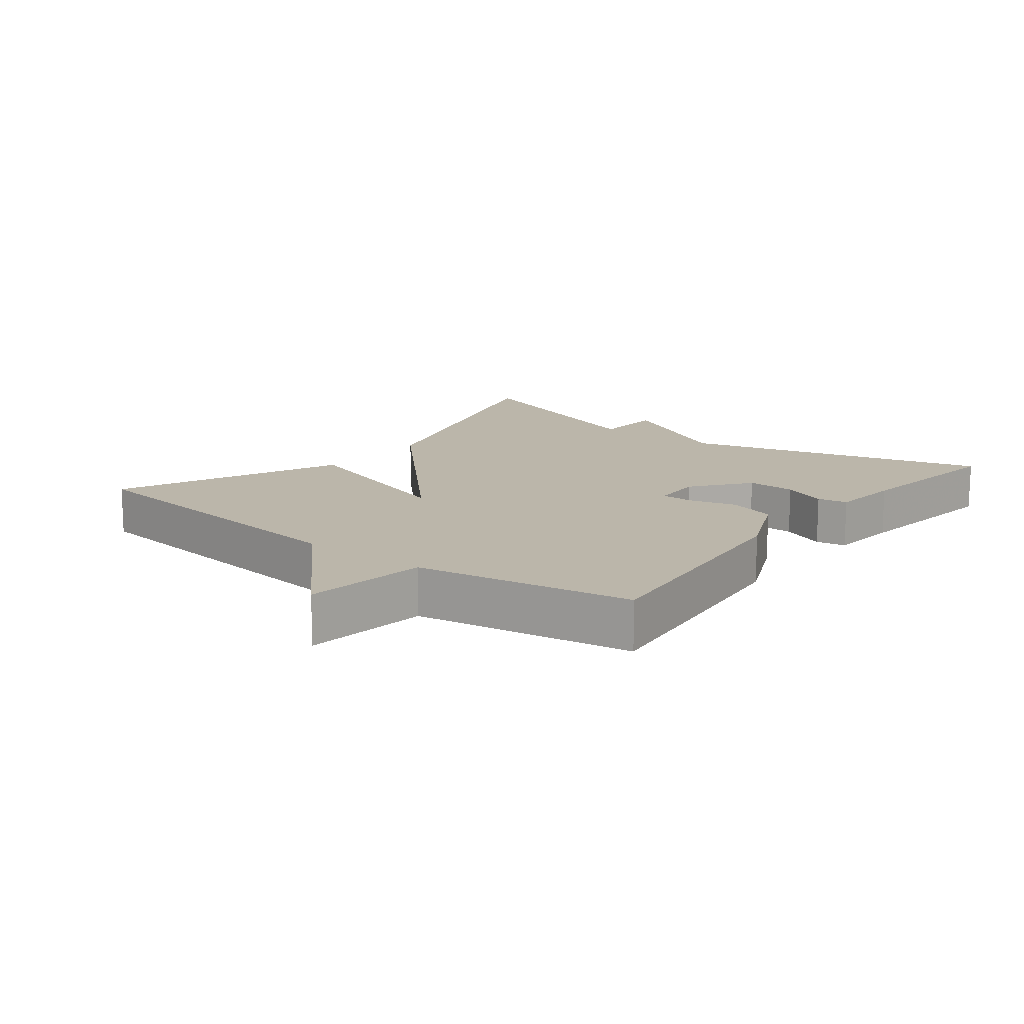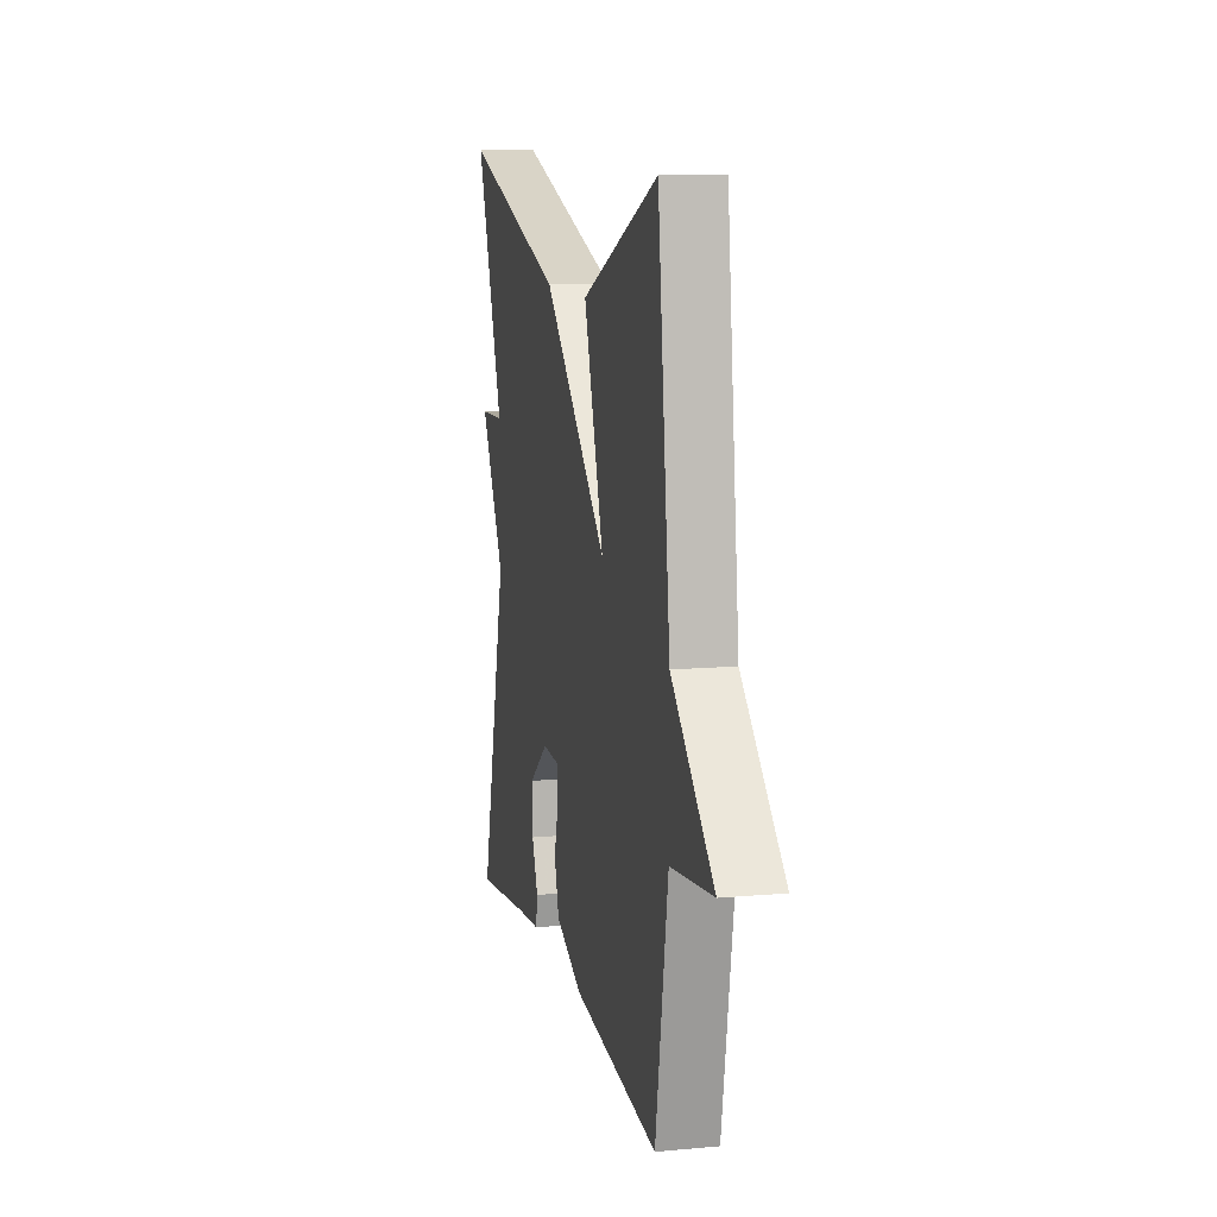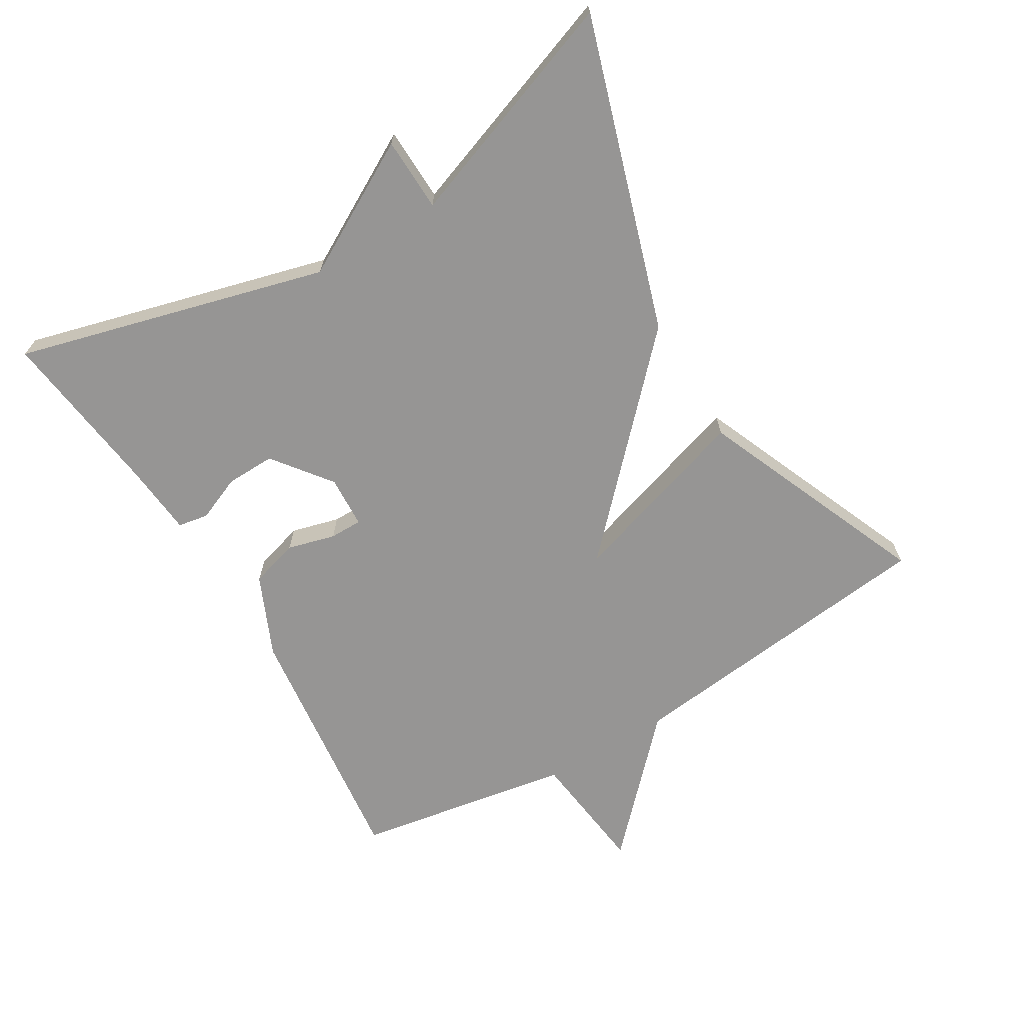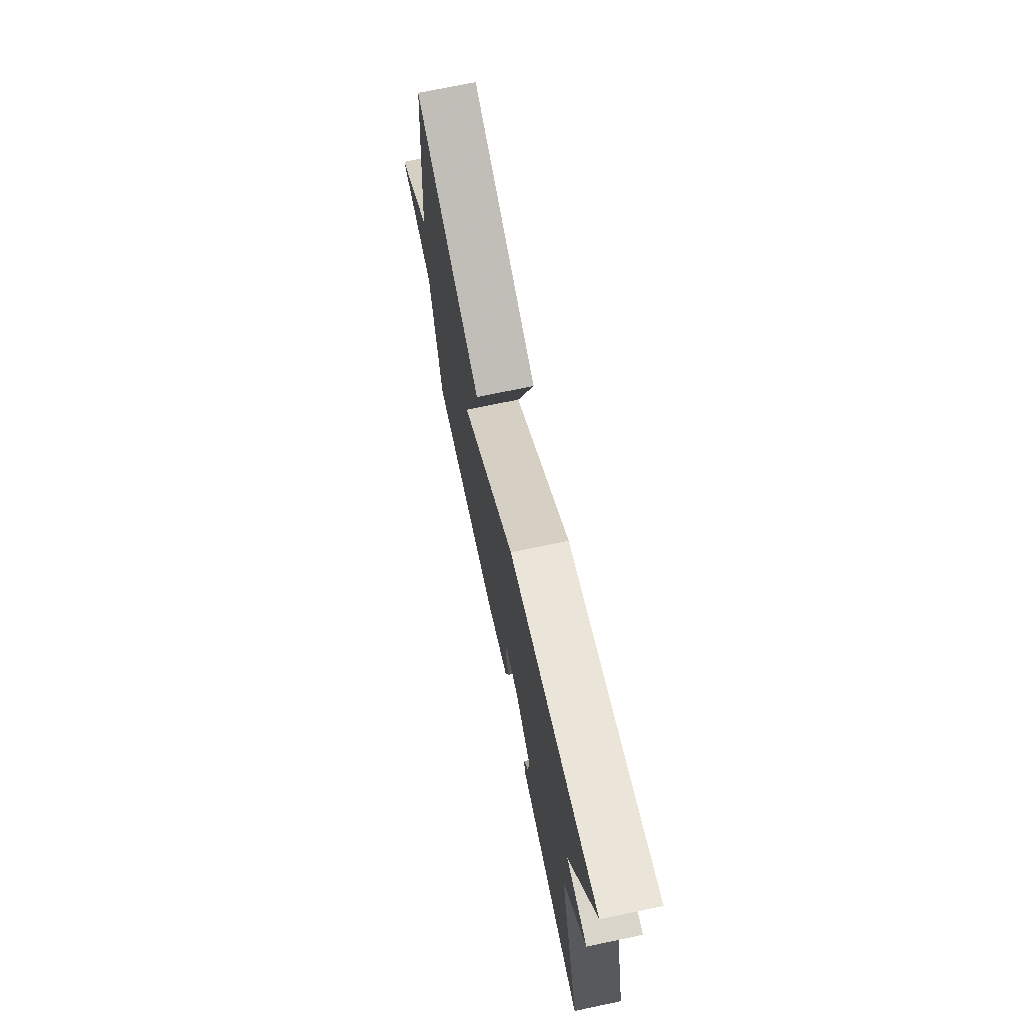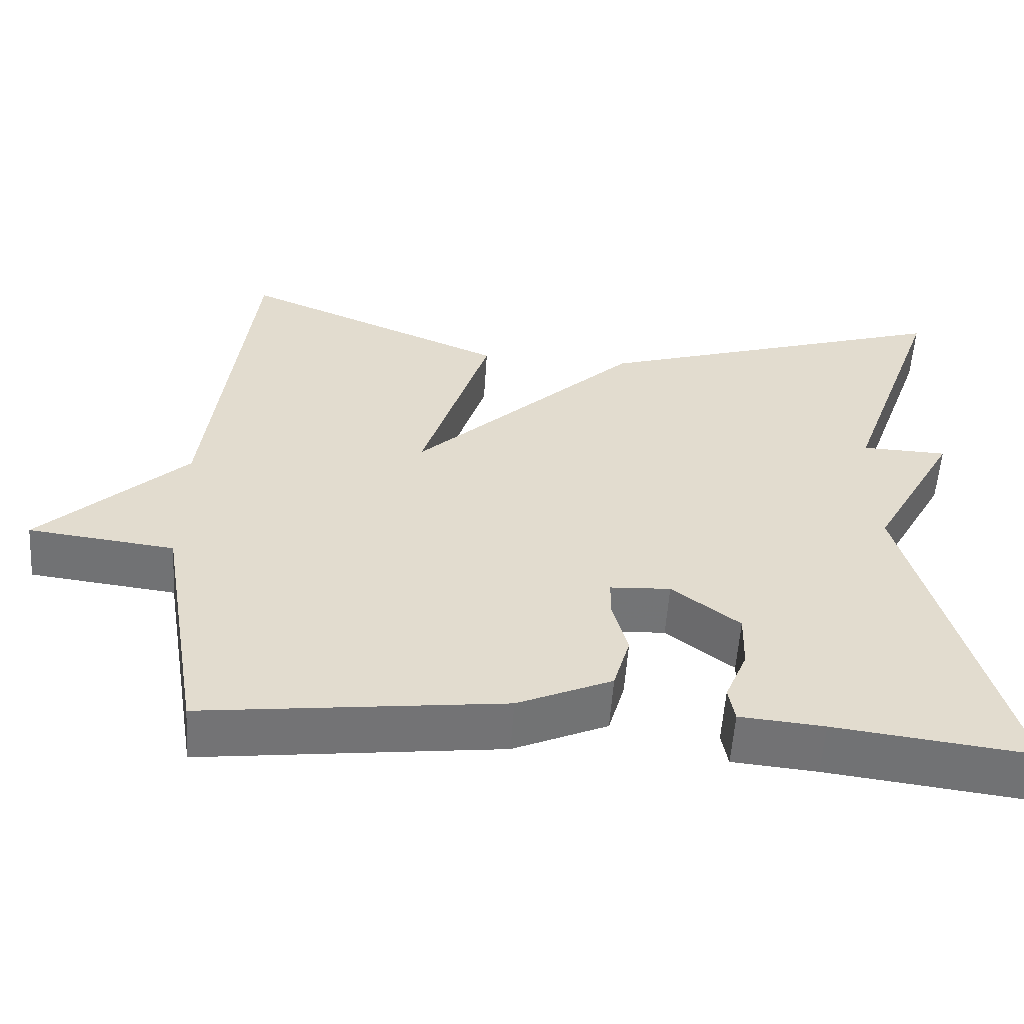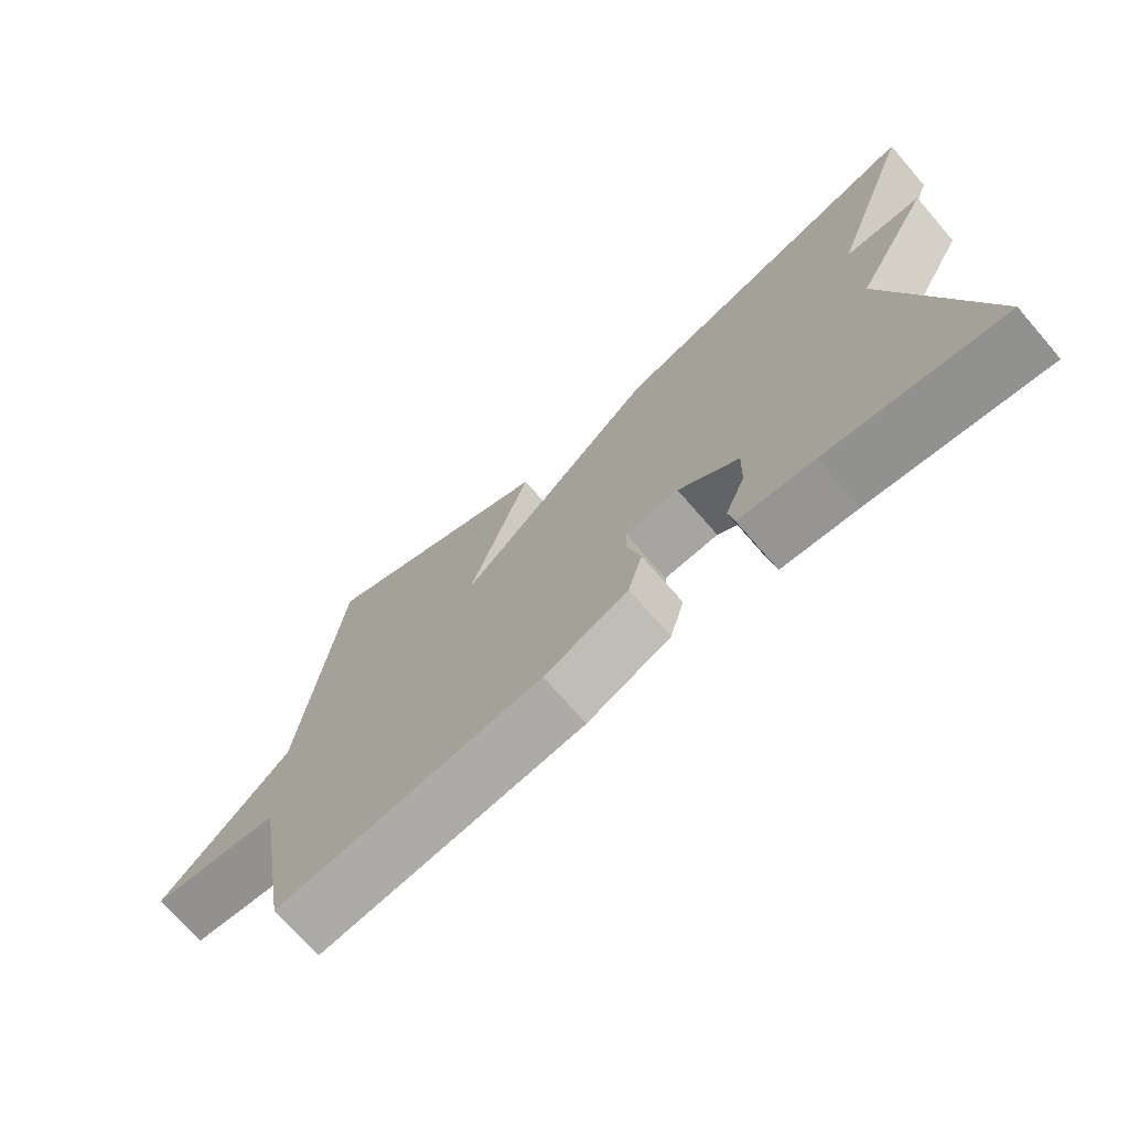
<metadata>
{"format":"obj","ext":"obj","renderer":"f3d","projection":"perspective","resolution":1024,"background":"white","views":[{"elev":14.1,"azim":128.2,"up":"+Y"},{"elev":11.0,"azim":77.5,"up":"+Z"},{"elev":-67.5,"azim":-59.2,"up":"+Y"},{"elev":72.2,"azim":-101.8,"up":"+Z"},{"elev":-56.0,"azim":176.2,"up":"+Z"},{"elev":-71.6,"azim":-139.0,"up":"+Z"}]}
</metadata>
<code>
v 0.5 0.07 0.5
v 0.555 0.07 0.023
v 0.741 0.07 -0.154
v 0.555 0.07 -0.177
v 0.5 0.07 -0.5
v 0.12 0.07 -0.455
v 0 0.07 -0.402
v -0.021 0.07 -0.33
v -0.002 0.07 -0.259
v -0.002 0.07 -0.211
v -0.079 0.07 -0.207
v -0.165 0.07 -0.273
v -0.163 0.07 -0.346
v -0.135 0.07 -0.413
v -0.143 0.07 -0.458
v -0.25 0.07 -0.468
v -0.5 0.07 -0.5
v -0.377 0.07 -0.041
v -0.486 0.07 0.155
v -0.377 0.07 0.159
v -0.5 0.07 0.5
v -0.04 0.07 0.356
v 0.247 0.07 0.083
v 0.16 0.07 0.356
v 0.5 0 0.5
v 0.555 0 0.023
v 0.741 0 -0.154
v 0.555 0 -0.177
v 0.5 0 -0.5
v 0.12 0 -0.455
v 0 0 -0.402
v -0.021 0 -0.33
v -0.002 0 -0.259
v -0.002 0 -0.211
v -0.079 0 -0.207
v -0.165 0 -0.273
v -0.163 0 -0.346
v -0.135 0 -0.413
v -0.143 0 -0.458
v -0.25 0 -0.468
v -0.5 0 -0.5
v -0.377 0 -0.041
v -0.486 0 0.155
v -0.377 0 0.159
v -0.5 0 0.5
v -0.04 0 0.356
v 0.247 0 0.083
v 0.16 0 0.356
f 23 24 1 2
f 20 21 22 23
f 2 3 4
f 23 2 4
f 20 23 4
f 19 20 4
f 18 19 4
f 16 17 18
f 15 16 18
f 14 15 18
f 13 14 18
f 12 13 18
f 11 12 18
f 10 11 18 4
f 5 6 7
f 4 5 7
f 10 4 7
f 9 10 7
f 7 8 9
f 26 25 48 47
f 47 46 45 44
f 28 27 26
f 28 26 47
f 28 47 44
f 28 44 43
f 28 43 42
f 42 41 40
f 42 40 39
f 42 39 38
f 42 38 37
f 42 37 36
f 42 36 35
f 28 42 35 34
f 31 30 29
f 31 29 28
f 31 28 34
f 31 34 33
f 33 32 31
f 1 25 26 2
f 2 26 27 3
f 3 27 28 4
f 4 28 29 5
f 5 29 30 6
f 6 30 31 7
f 7 31 32 8
f 8 32 33 9
f 9 33 34 10
f 10 34 35 11
f 11 35 36 12
f 12 36 37 13
f 13 37 38 14
f 14 38 39 15
f 15 39 40 16
f 16 40 41 17
f 17 41 42 18
f 18 42 43 19
f 19 43 44 20
f 20 44 45 21
f 21 45 46 22
f 22 46 47 23
f 23 47 48 24
f 24 48 25 1

</code>
